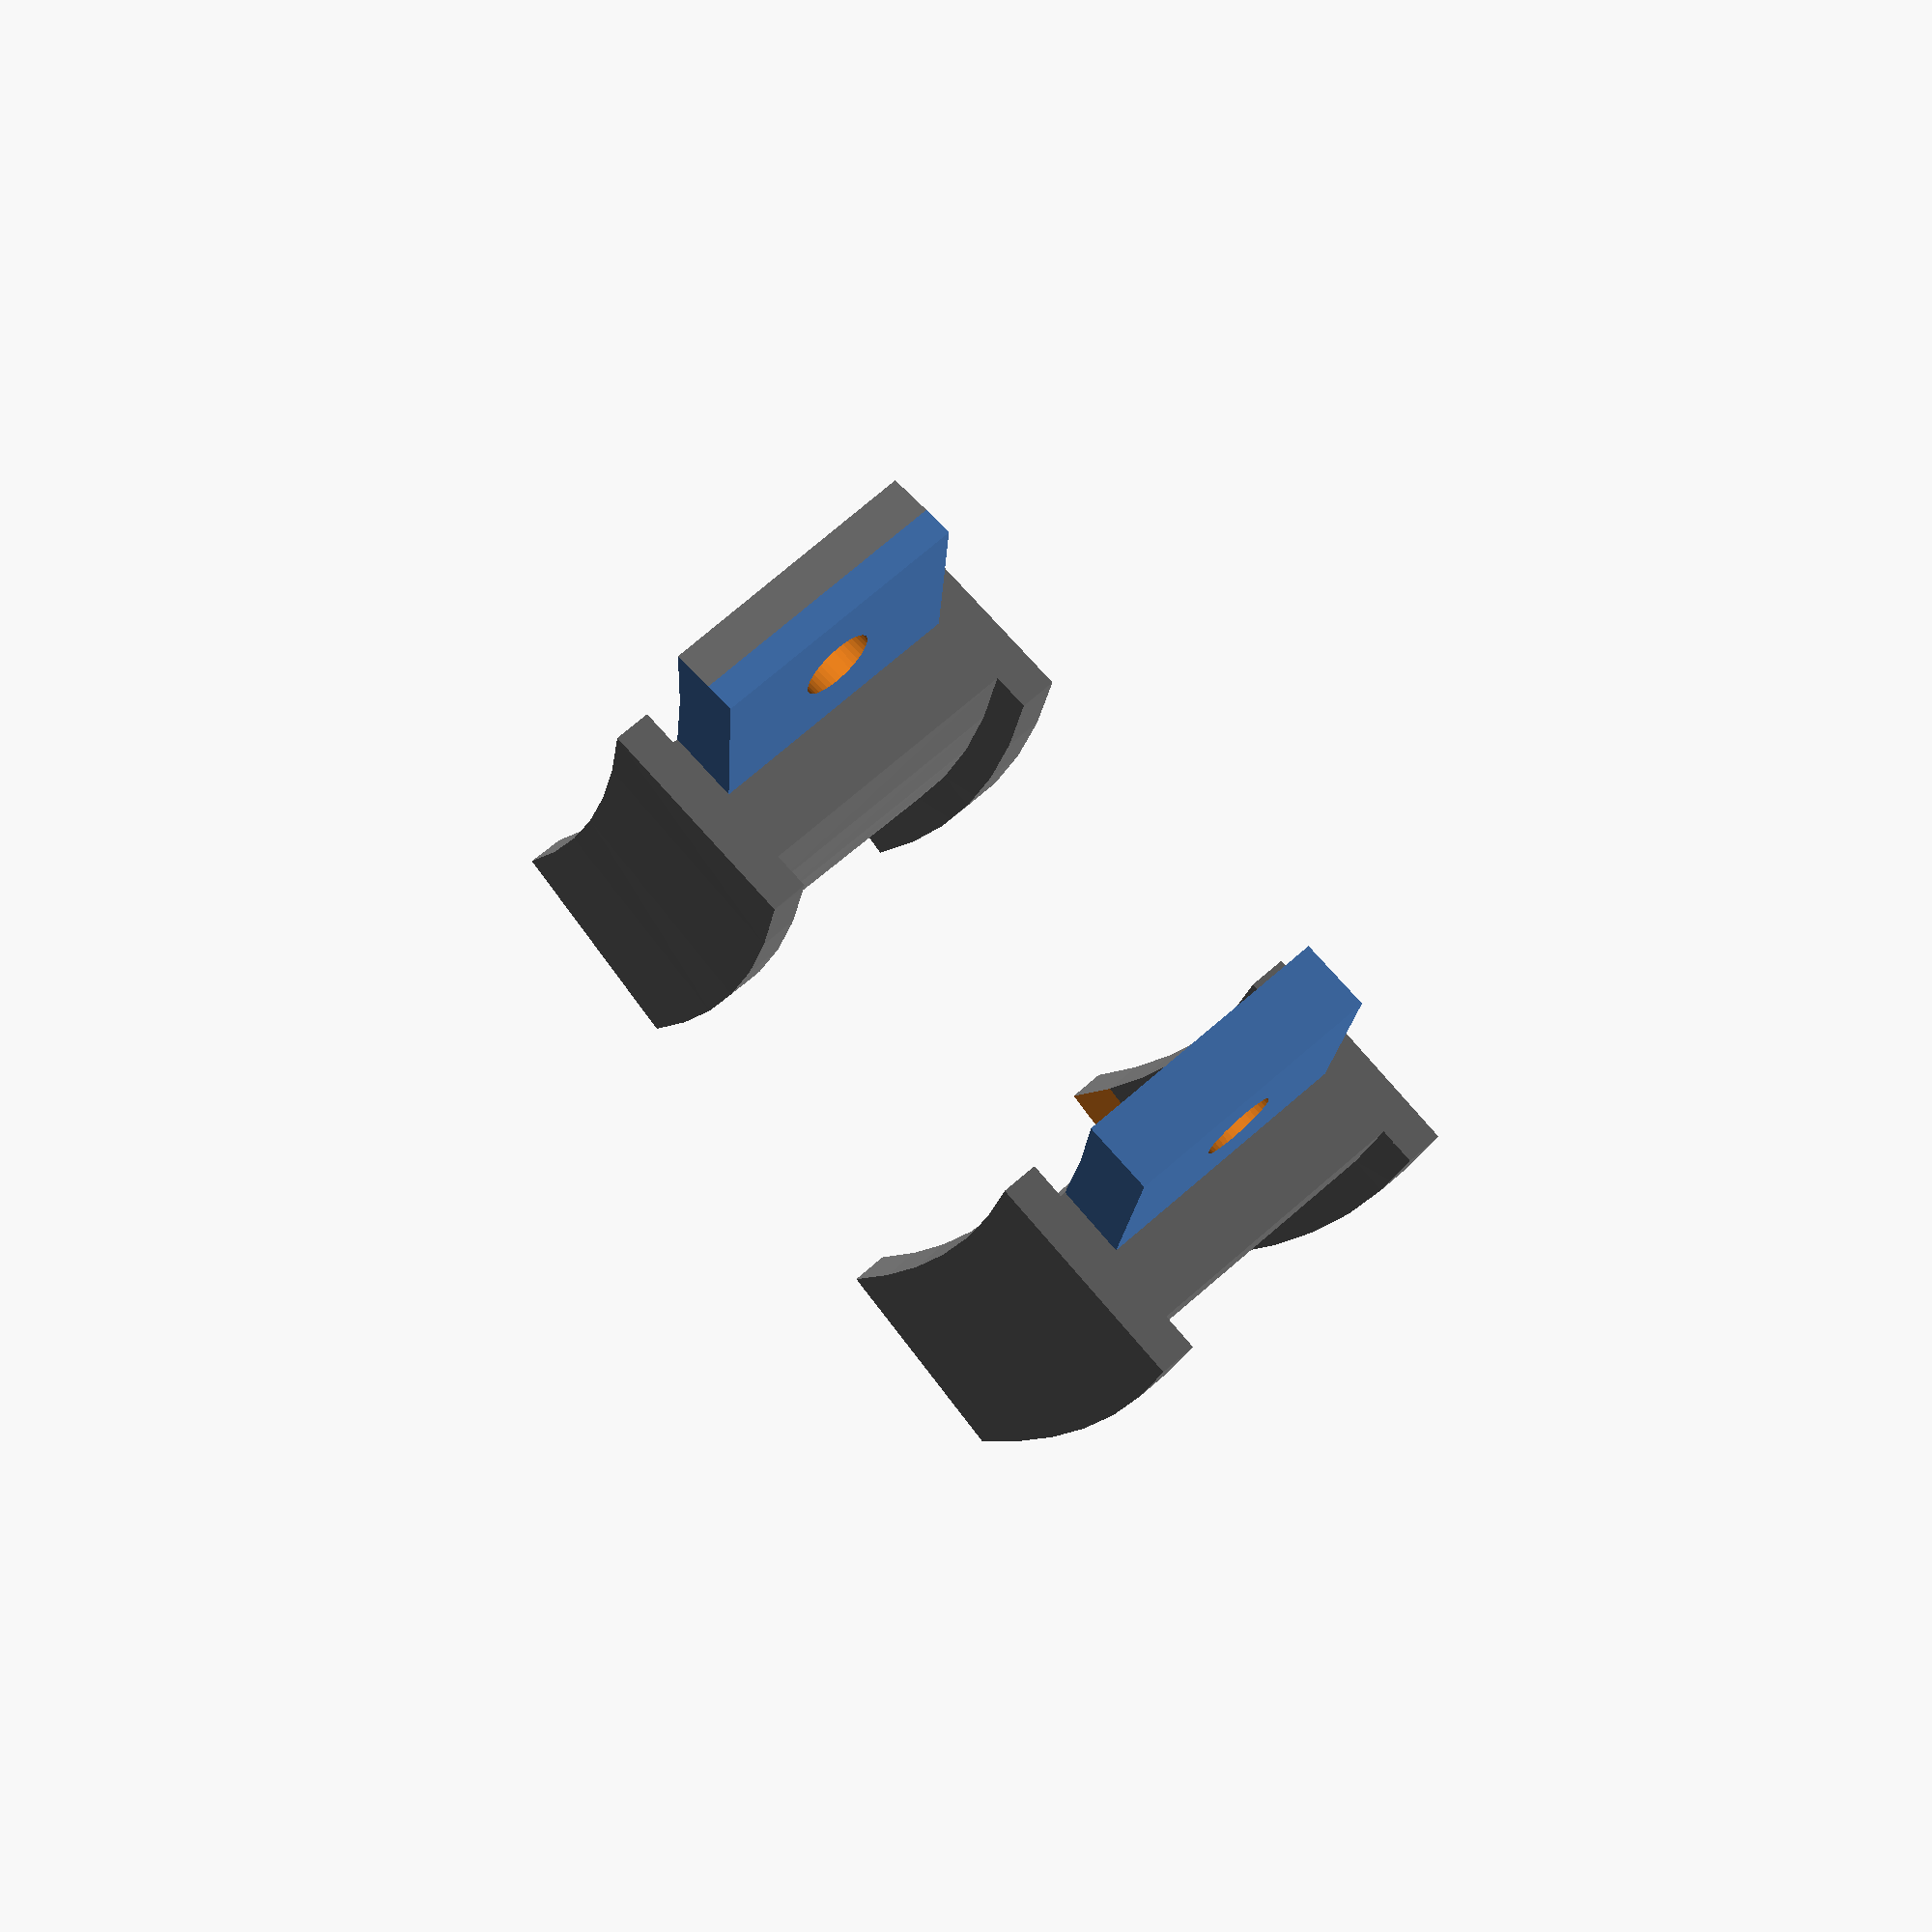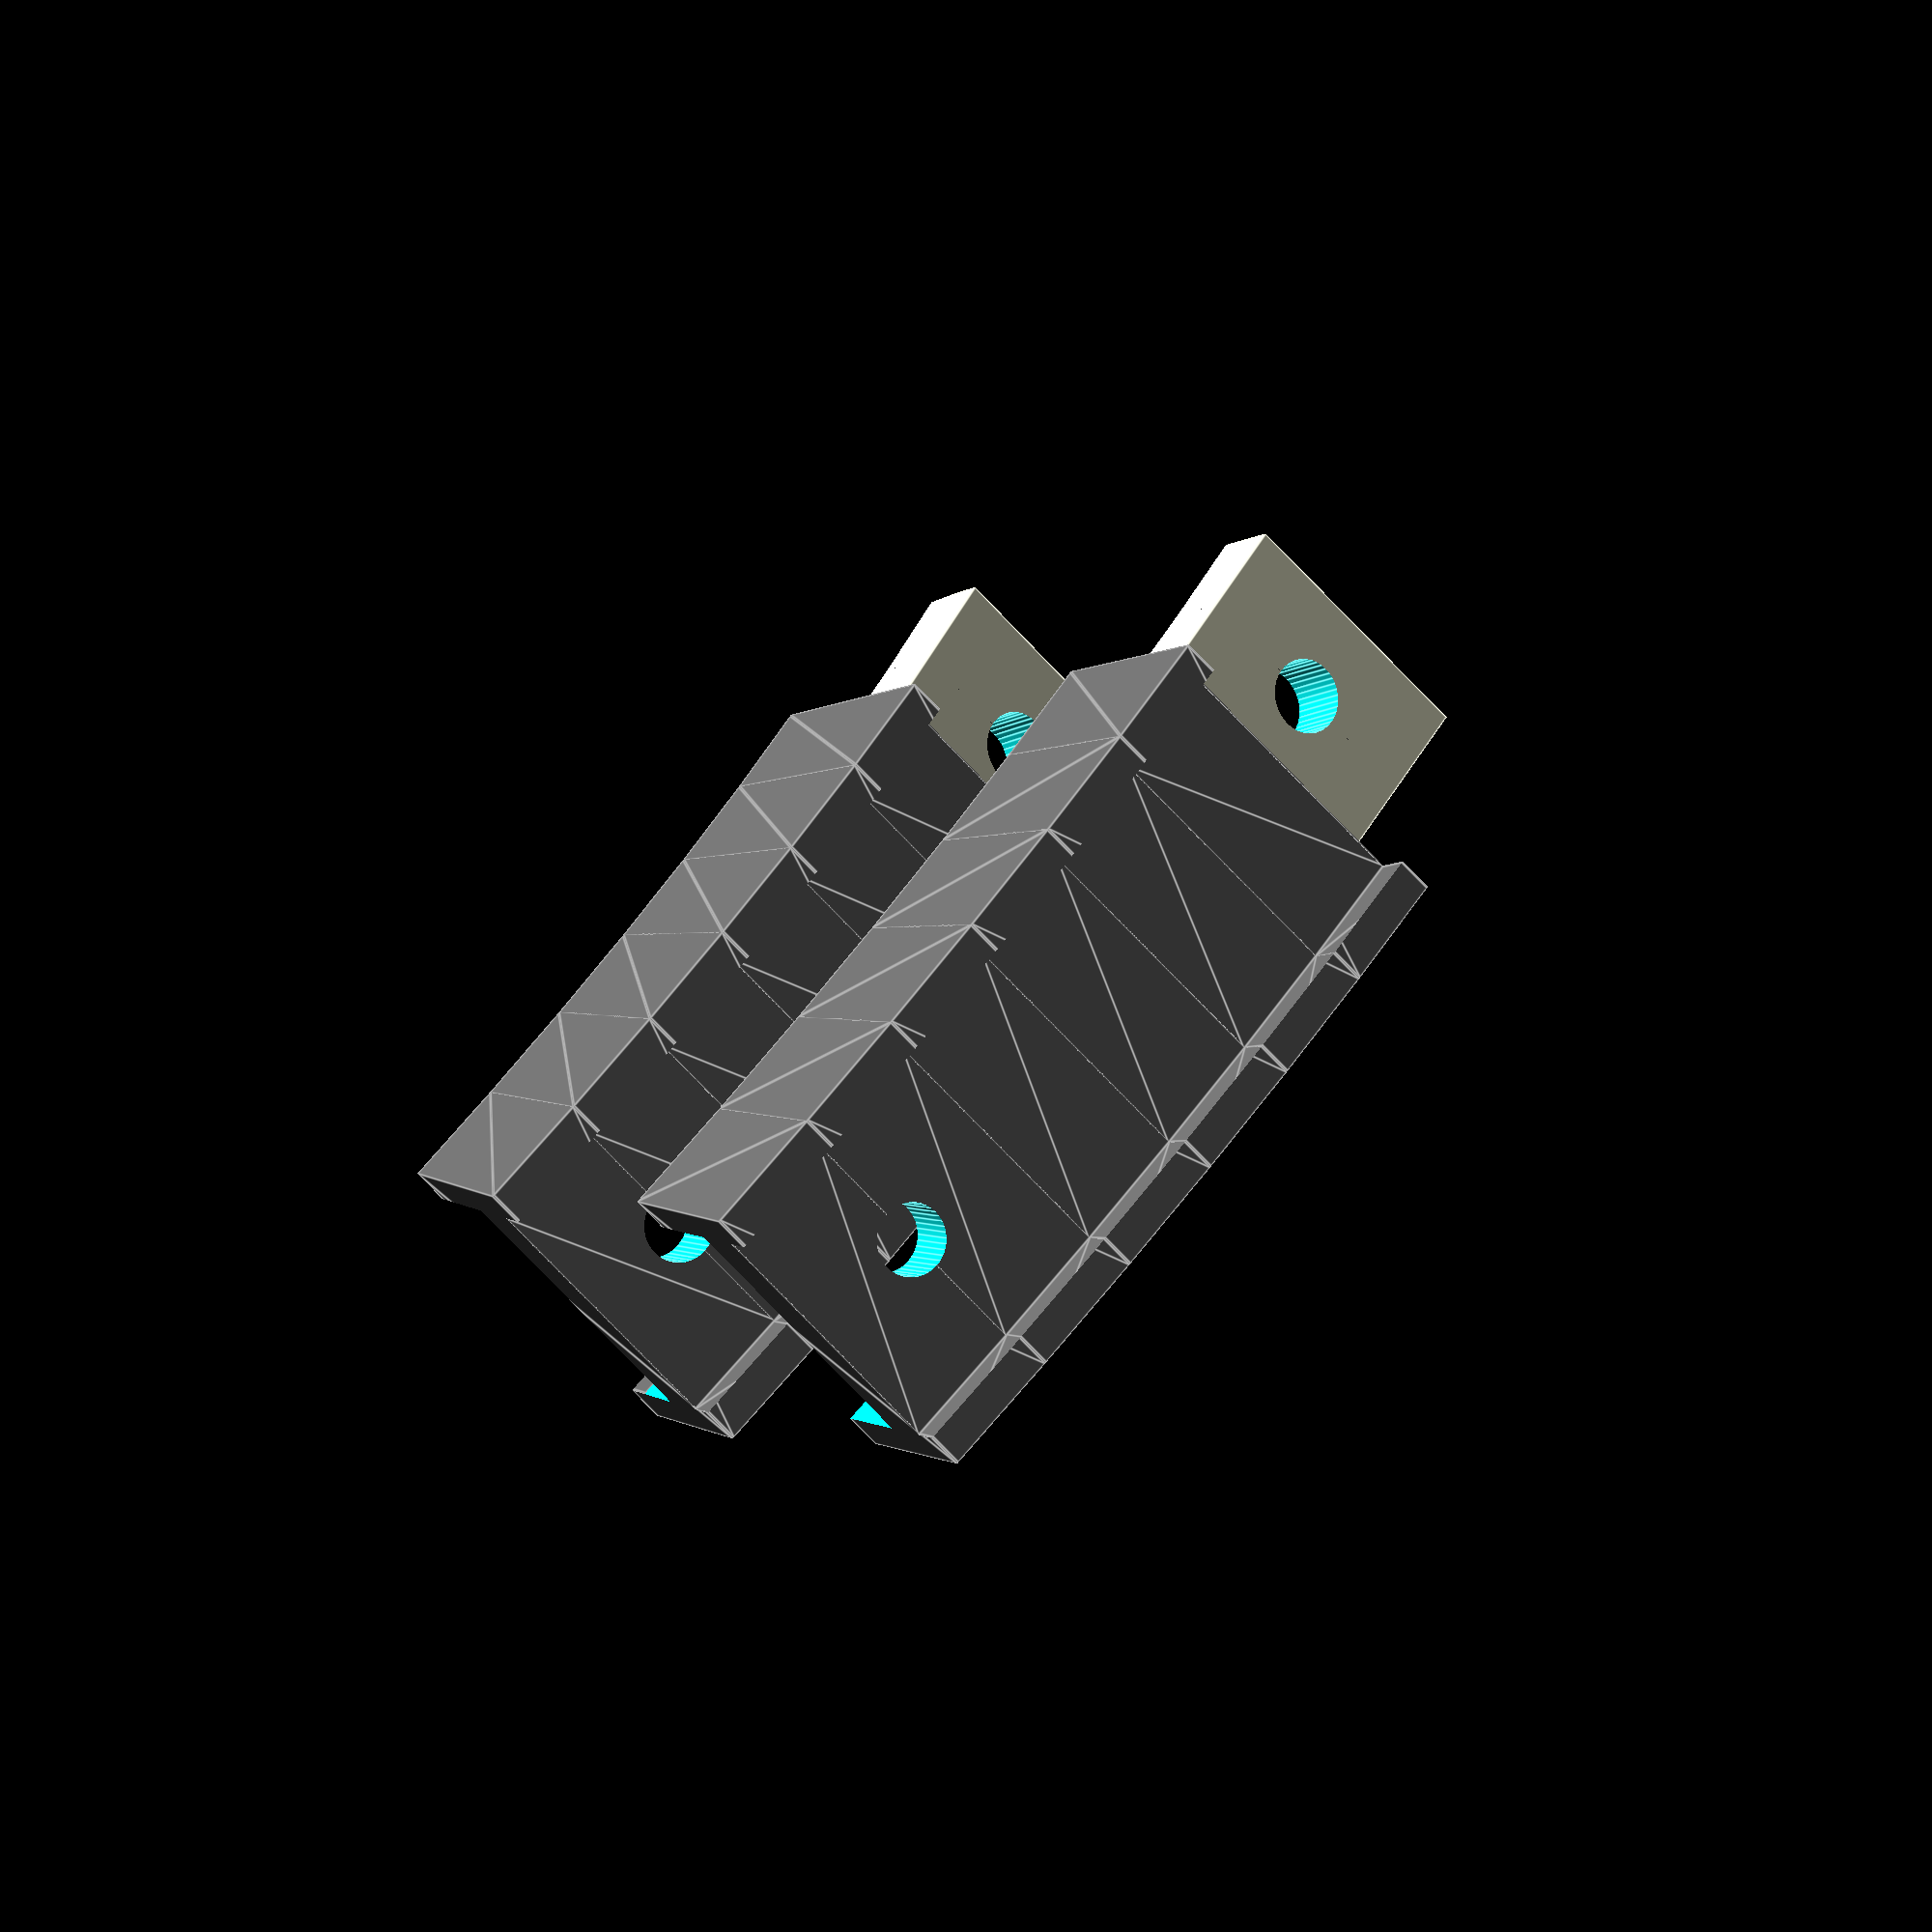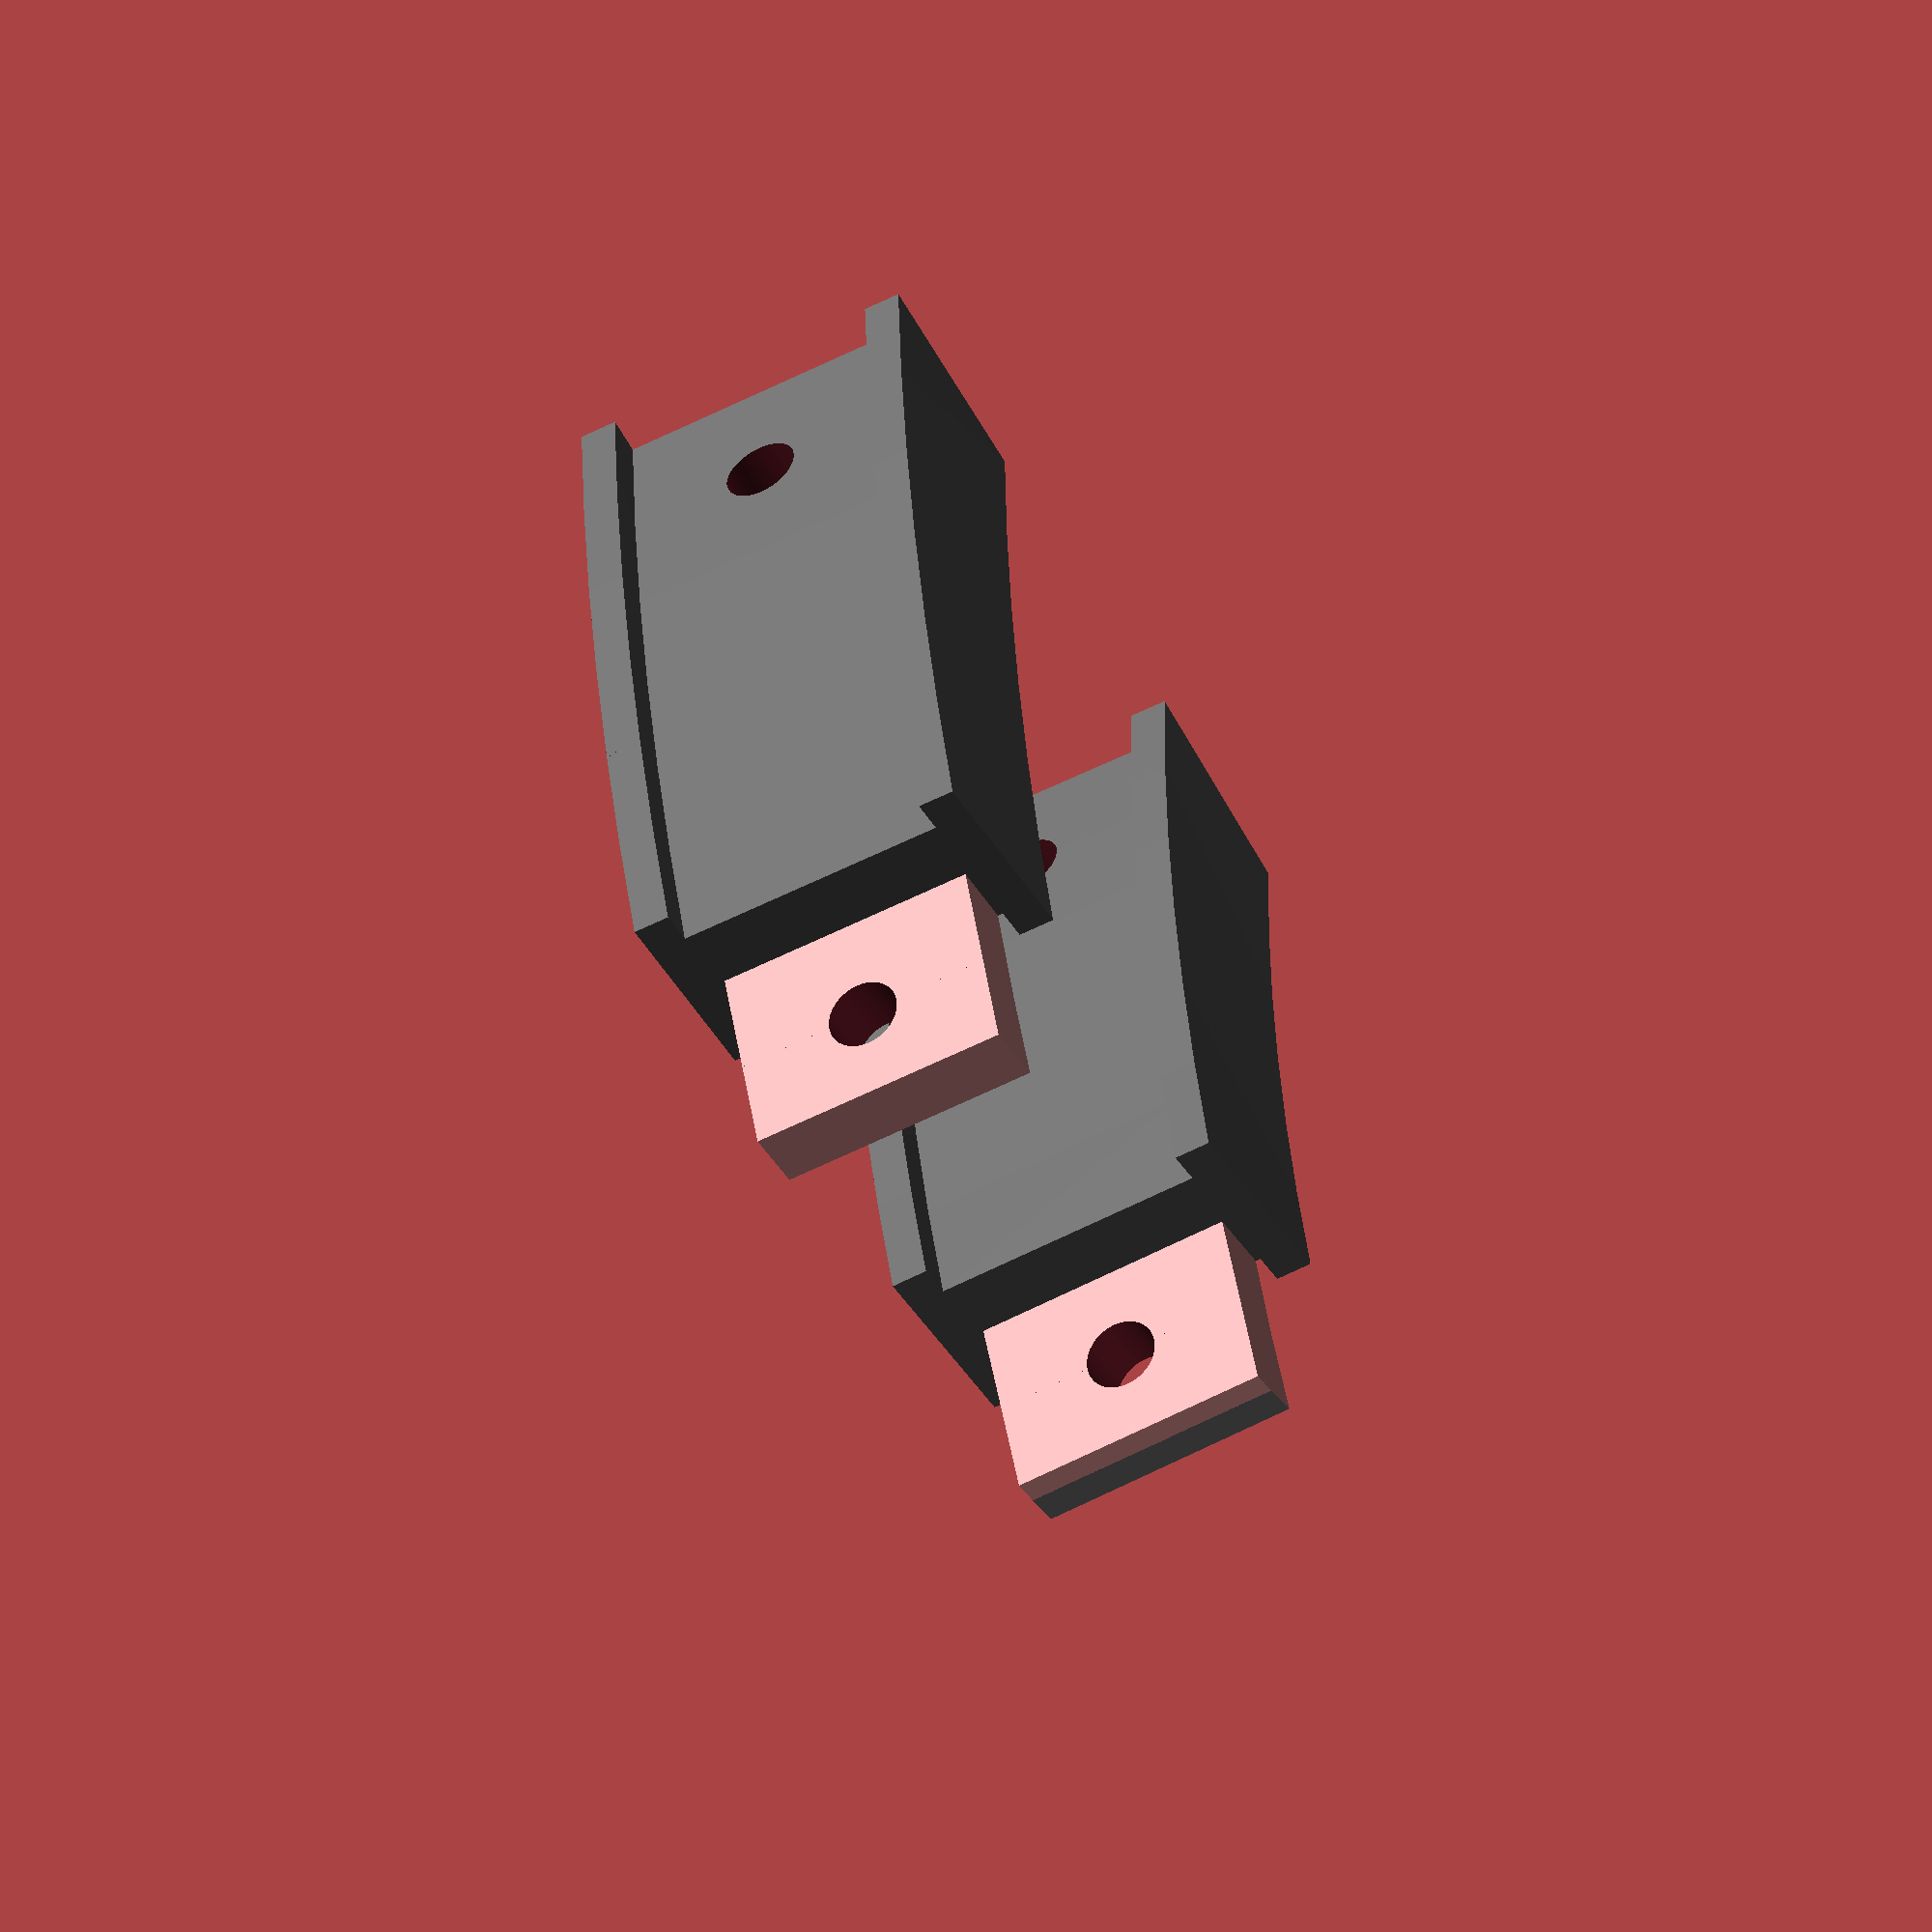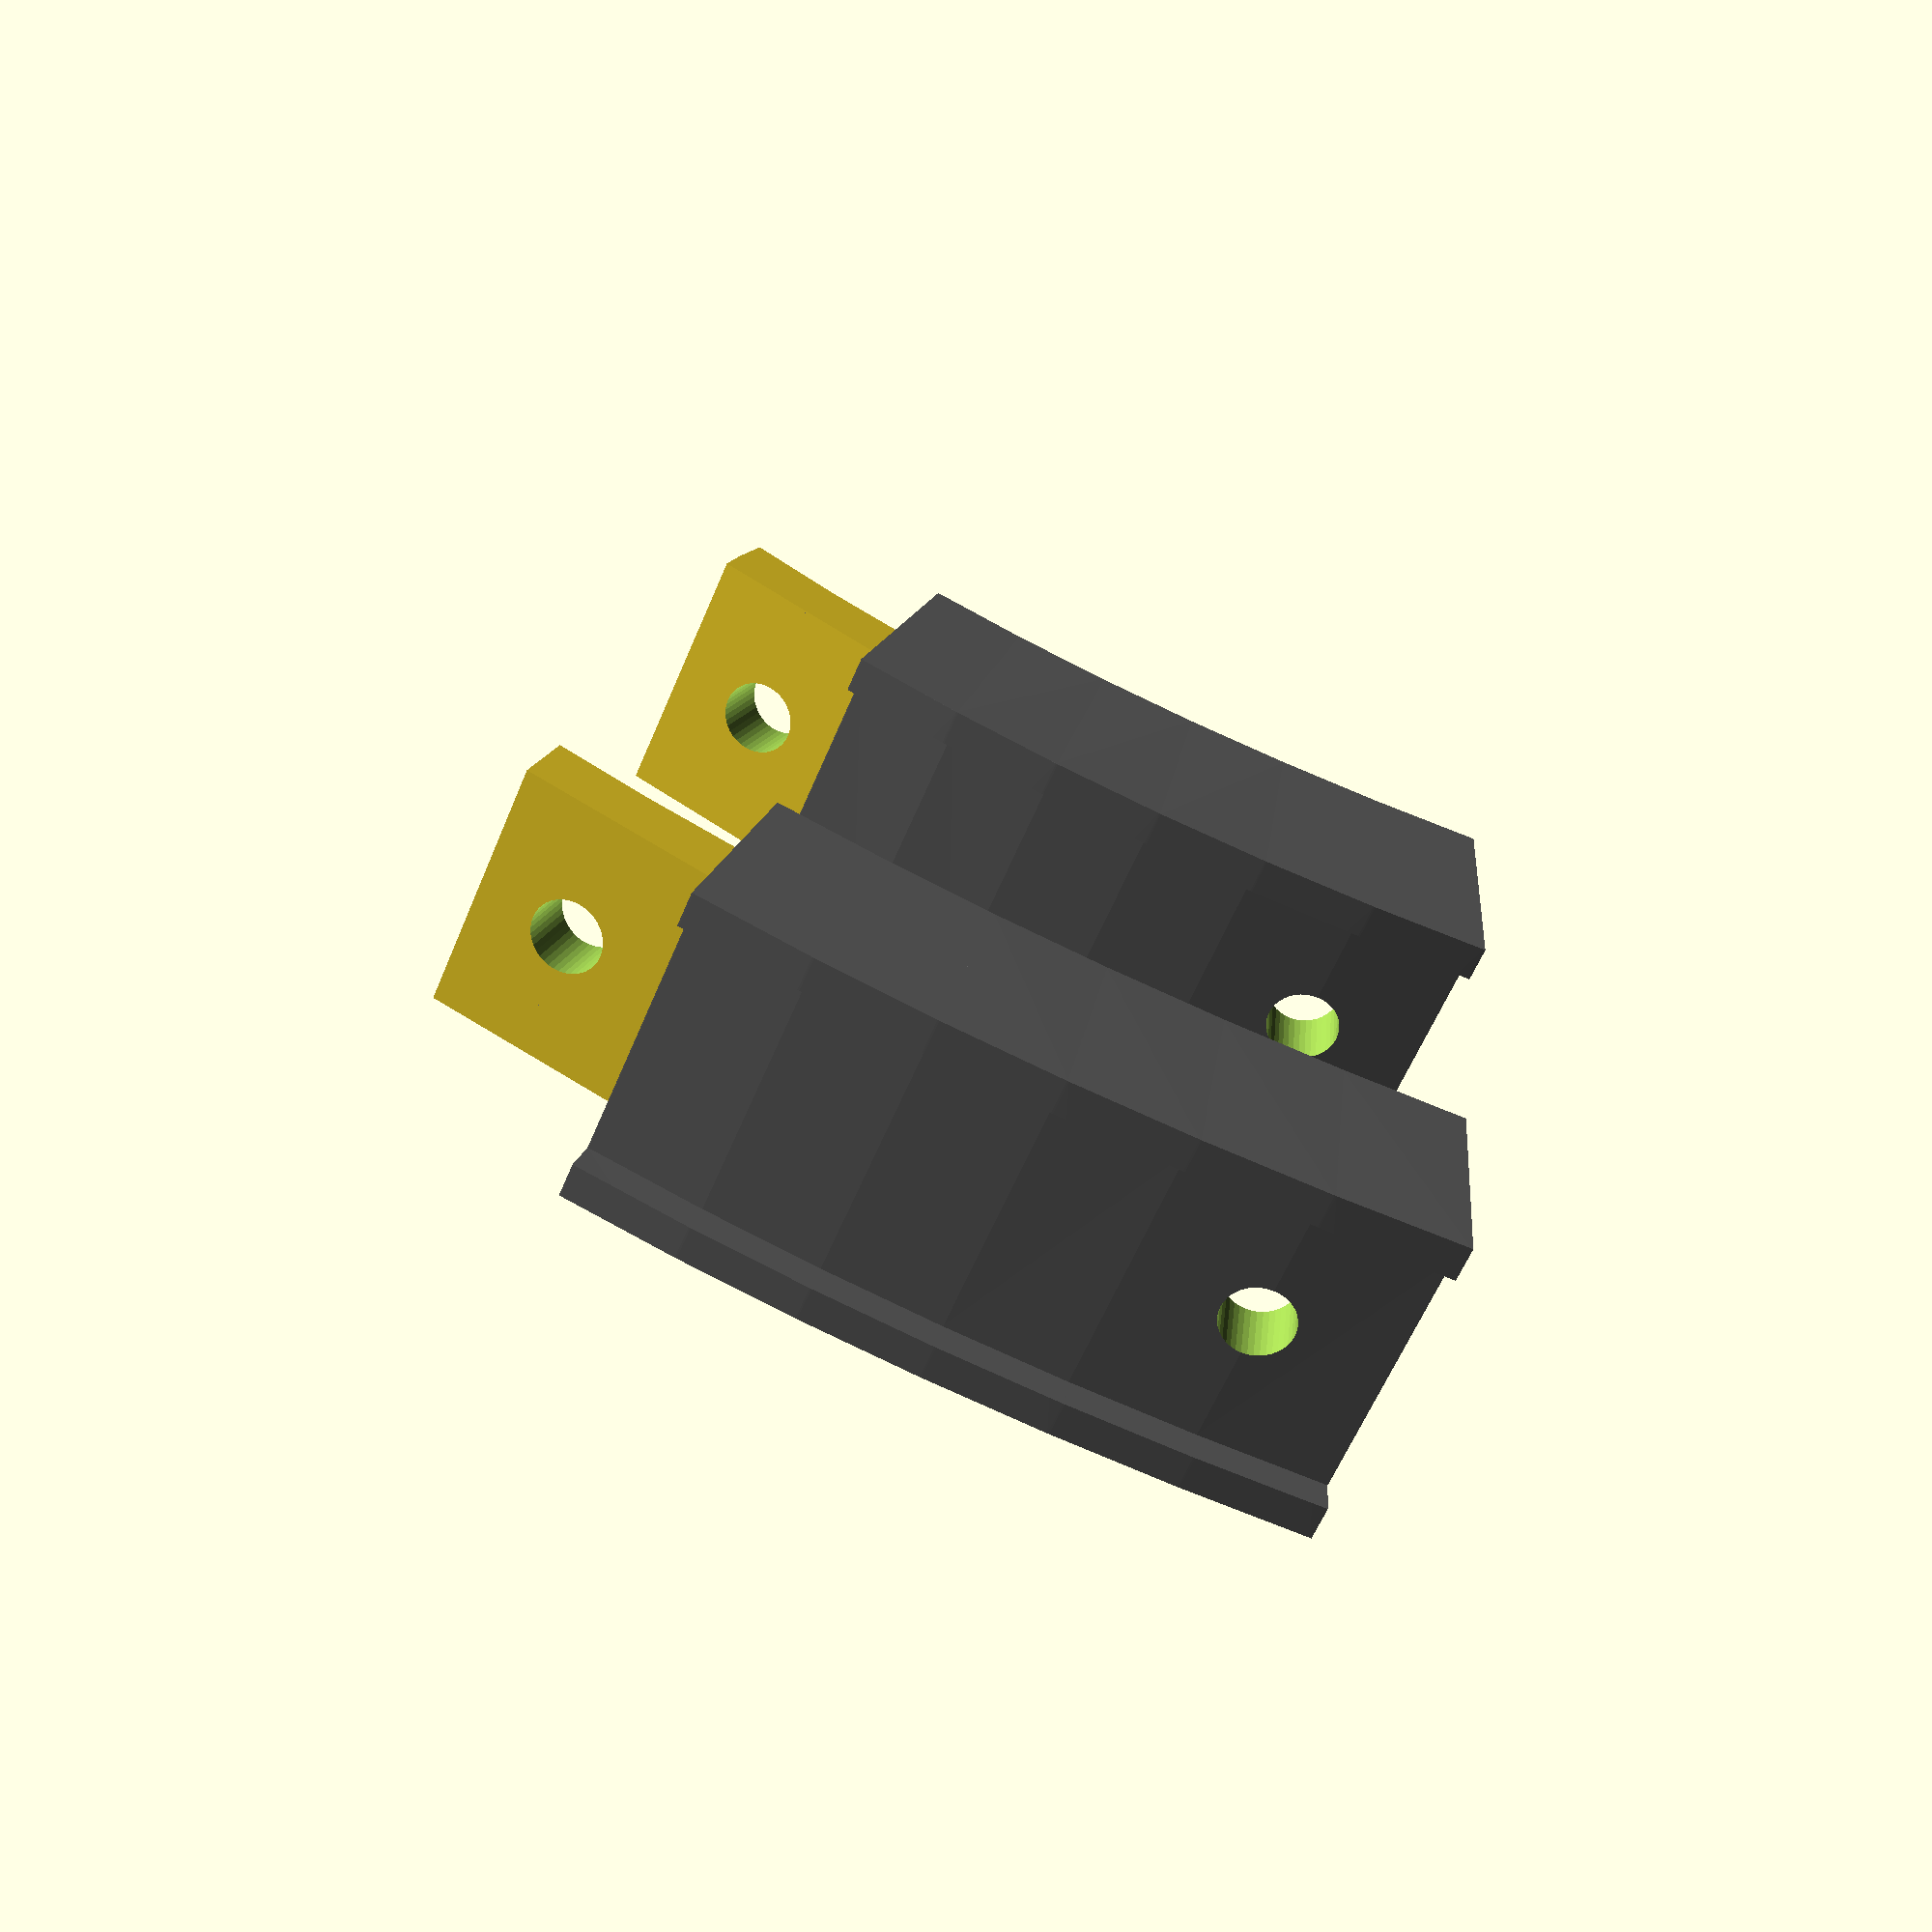
<openscad>
$fs = 0.1;

step = 1;
width = 15;
//thickness = 10;
brim = 2;
segment_width = 0.1;
cutter_width = 0.15;
strip_length = 2500;

px = 3;
py = 2;
pz = 3;
cx = 3;
cy = 4;
cz = 2;

function curve(t) = [
    (cx*cos(px*t)+cos(t)),
    (cy*sin(py*t)),
    (cz*sin(pz*t)+sin(t))
];

function curve_length(i) = 
    i <= 0 ? 0 : norm(curve(i) - curve(i+1)) + curve_length(i-1);
clen = curve_length(360);
echo("Original curve length:", clen);

function f(t) = curve(t)/clen*strip_length;

function f_length(i) = 
    i <= 0 ? 0 : norm(f(i) - f(i+1)) + f_length(i-1);
echo("Mid point length: ", f_length(360));

function speed(t)  = [
    -cx*px*sin(px*t)-sin(t),
    cy*py*cos(py*t),
    cz*pz*cos(pz*t)+cos(t)
];

function acceleration(t) = [
    -cx*px*px*cos(px*t) - cos(t),
    -cy*py*py*sin(py*t),
    -cz*pz*pz*sin(pz*t) - sin(t)
];


function localx(t) = speed(t)/norm(speed(t));
function centripetal(t) = acceleration(t)-(acceleration(t)*localx(t))*localx(t);
function localy(t) = centripetal(t)/norm(centripetal(t));
function localz(t) = cross(localx(t),localy(t));

function top_loc(t) = f(t) + localz(t)*4;
function top_length(i) = 
    i <= 0 ? 0 : norm(top_loc(i) - top_loc(i+1)) + top_length(i-1);
echo("Top strip length: ",top_length(360));

function bottom_loc(t) = f(t) - localz(t)*4;
function bottom_length(i) = 
    i <= 0 ? 0 : norm(
        bottom_loc(i) - bottom_loc(i+1)
    ) + bottom_length(i-1);
echo("Bottom strip length: ",bottom_length(360));

function matrix(t) = [
    [localx(t)[0],localy(t)[0],localz(t)[0],f(t)[0]],
    [localx(t)[1],localy(t)[1],localz(t)[1],f(t)[1]],
    [localx(t)[2],localy(t)[2],localz(t)[2],f(t)[2]],
    [0,0,0,1]
];

function inverse_matrix(t) = [
    concat(localx(t),[0]),
    concat(localy(t),[0]),
    concat(localz(t),[0]),
    [0,0,0,1]
];



//body(0,180,10);
//body(0,360,8);
//hanger_cover();
//covers(0,360,8);

//part(3,36,0,10,1);
//translate([0,width*2,0])
//part(4,36,0, 10,1);

translate([0,-width,0])
part(6,60,0,8,2);
translate([0,width,0])
part(7,60,0,8,2);
//placed_part(6,60,8,2);
//placed_part(7,60,8,2);

//for(i = [0:1:18]) {
//    translate([0,i*width*2,0])
//    part(i,18,0,10);
//}

module hanger_cover() {
        multmatrix(matrix(270)) {
        
        difference() {
            sphere(d=2.5*width);
            sphere(d=2.5*width-2);
            mirror([1,0,0])
            rotate([0,0,-25])
            translate([7,-2*width,-2*width])
            cube(4*width);
            rotate([0,0,-25])
            translate([7,-2*width,-2*width])
            cube(4*width);
            
        }
        difference() {
            cylinder(h=2.5*width, d=4, center=true);
            cube(width+2,center=true);
        }
        
    }
}

module placed_part(id, count, thickness, linking_method) {
    begin = 360/count * id;
    middle = begin + 180/count;
    end = begin + 360/count;

    hole_location = width/2-2-linking_method;
    
    difference() {
        body(begin,end, thickness);
        multmatrix(matrix(begin+1))
        rotate([90,0,0]) {
            //screw_cutter(hole_location, thickness, linking_method);
            //screw_cutter(-hole_location, thickness, linking_method);
            screw_cutter(0, thickness, linking_method);
            
            translate([-2,0,-thickness/2])
            cube([15,width,thickness],center=true);
        }
    }
    
    intersection() {
        multmatrix(matrix(end+1))
        rotate([90,0,0])
        difference() {
            translate([-2,0,-thickness/2])
            cube([14.4,width-0.6,thickness-0.6],center=true);
            
            //screw_cutter(hole_location, thickness, linking_method);
            //screw_cutter(-hole_location, thickness, linking_method);
            screw_cutter(0, thickness, linking_method);
            
            
        }
        body(end, end+2, thickness);
    }
}

module screw_cutter(hole_location, thickness, linking_method) {
    if(linking_method == 1) {
        translate([0,hole_location,-thickness/2-1])
        screw_space(thickness+2, 1,40);
        
        translate([0,hole_location,thickness/2-2])
        screw_space(3, 2, 40);
        
        translate([0,hole_location,-1-thickness/2])
        screw_space(3, 2, 6);
    } else {
        translate([0,hole_location,-thickness/2-1])
        screw_space(thickness+2, 2,40);
    }
}

module part(id, count, stick_to, thickness, linking_method) {
    begin = 360/count * id;
    middle = begin + 180/count;
    end = begin + 360/count;
    
    stick_point = middle + stick_to * 180/count;
    
    rotate([0,0,0])
    multmatrix(inverse_matrix(stick_point))
    translate(-f(stick_point))
    placed_part(id,count, thickness, linking_method);
}

module screw_space(h, r, fidelity) {
    
    cylinder(h=h, r=r/cos(180/fidelity),$fn=fidelity);
}


module body(begin, end, thickness) {
    color("DimGray"){
        difference() {
            extrude(begin,end)     
            cube(size = [segment_width,thickness+brim*2,width+4], center=true);
                    
            extrude(begin-step,end+step)     
            translate([0,(thickness+brim*2+2)/2,0])
            cube(size = [segment_width,brim*2+2,width], center=true);
            
            extrude(begin-step,end+step)     
            translate([0,-(thickness+brim*2+2)/2,0])
            cube(size = [segment_width,brim*2+2,width], center=true);
            
            multmatrix(matrix(270)) 
            difference() {
                cube([14,10,10], center=true);
                cylinder(h=12,r=3.5, center= true);
            }
            hanger_cover();
        }
    }
    
}

module cover(m, begin, end, thickness) {
    extrude(begin,end) 
    mirror([0,m,0])
    translate([0,-thickness/2,0])
    arc(width/2,segment_width,8);
}

module covers(begin,end, thickness) {
    color("white") {
        cover(0, begin, end, thickness);
        cover(1, begin, end, thickness);
    }
}



module arc(r,h,fn) {
    rotate(a=[90,0,90]){
        difference(){
            cylinder($fn=fn,h=h,r=r, center=true);
            translate([(r+2)/2,0,0])
            cube([r+2,r*2+2,h+2],center =true);
        }
    }
}

module extrude(begin,end) {
    union() {
        for(a = [begin:step:end-step]) {
            hull() {
                multmatrix(matrix(a))
                children();
                
                multmatrix(matrix(a+step))
                children();
            }
        }
    }
}







</openscad>
<views>
elev=294.7 azim=288.9 roll=48.2 proj=p view=wireframe
elev=244.9 azim=143.9 roll=138.2 proj=o view=edges
elev=57.9 azim=81.6 roll=297.6 proj=o view=solid
elev=238.2 azim=168.7 roll=22.1 proj=p view=wireframe
</views>
